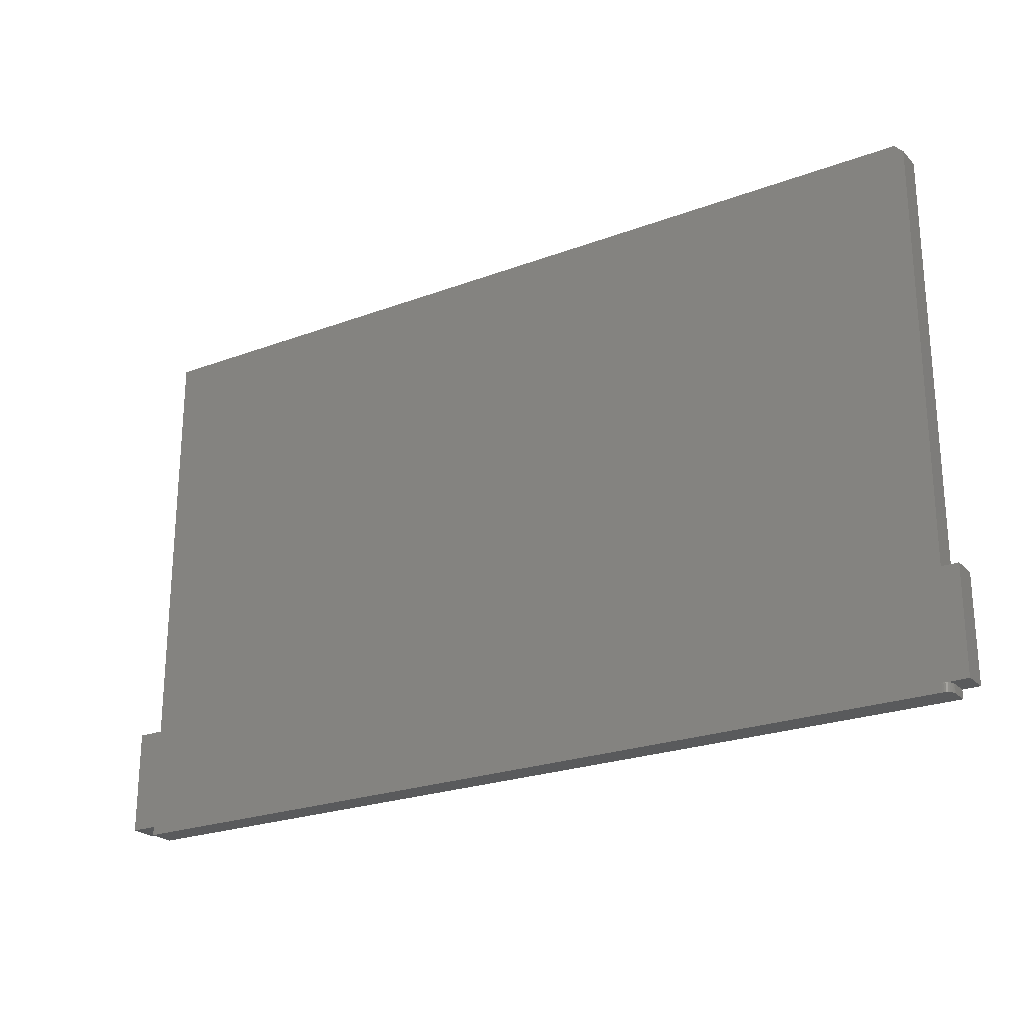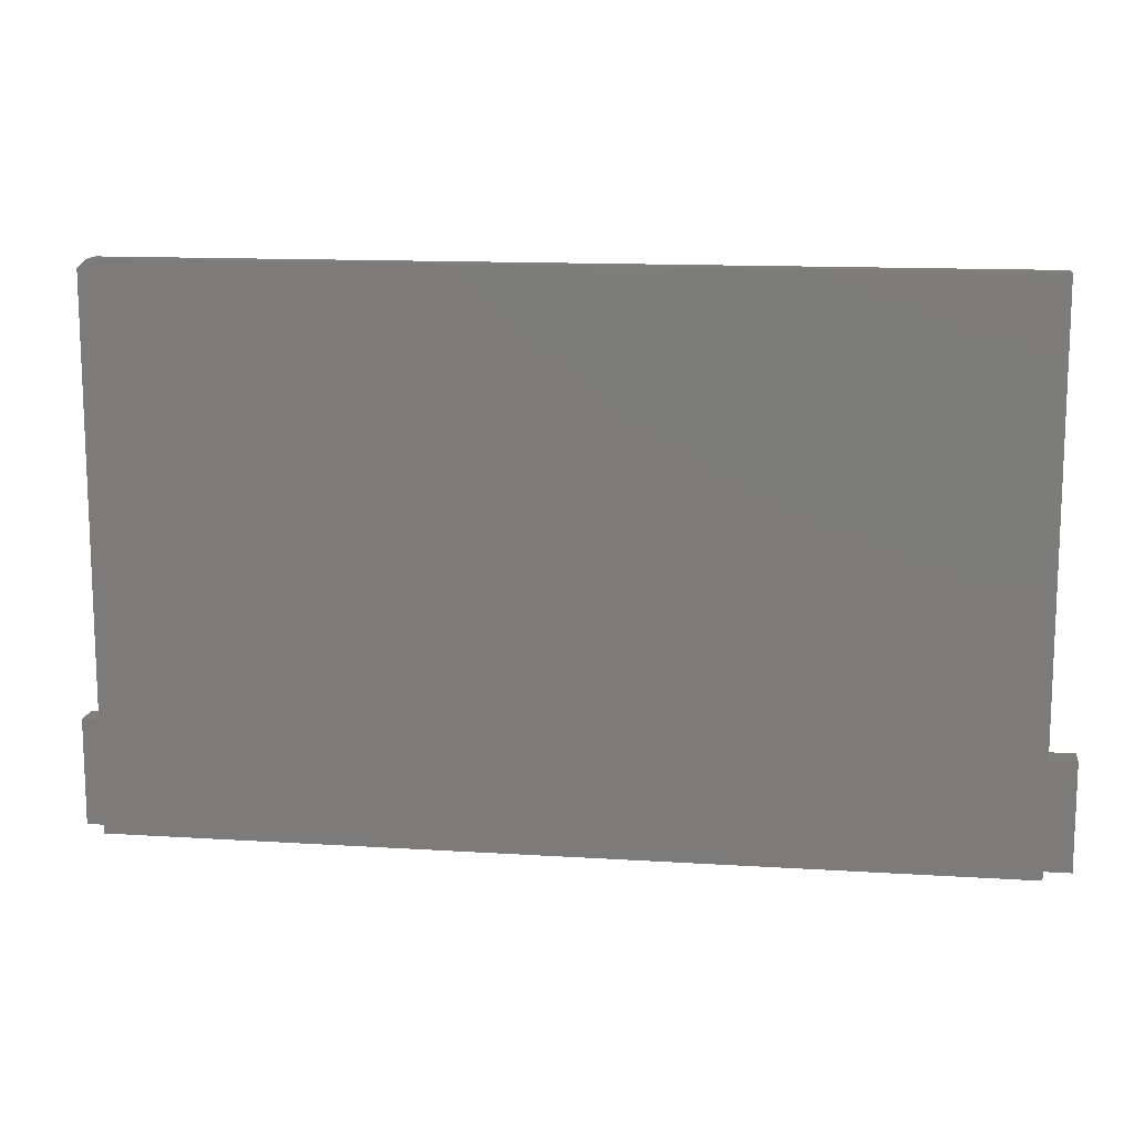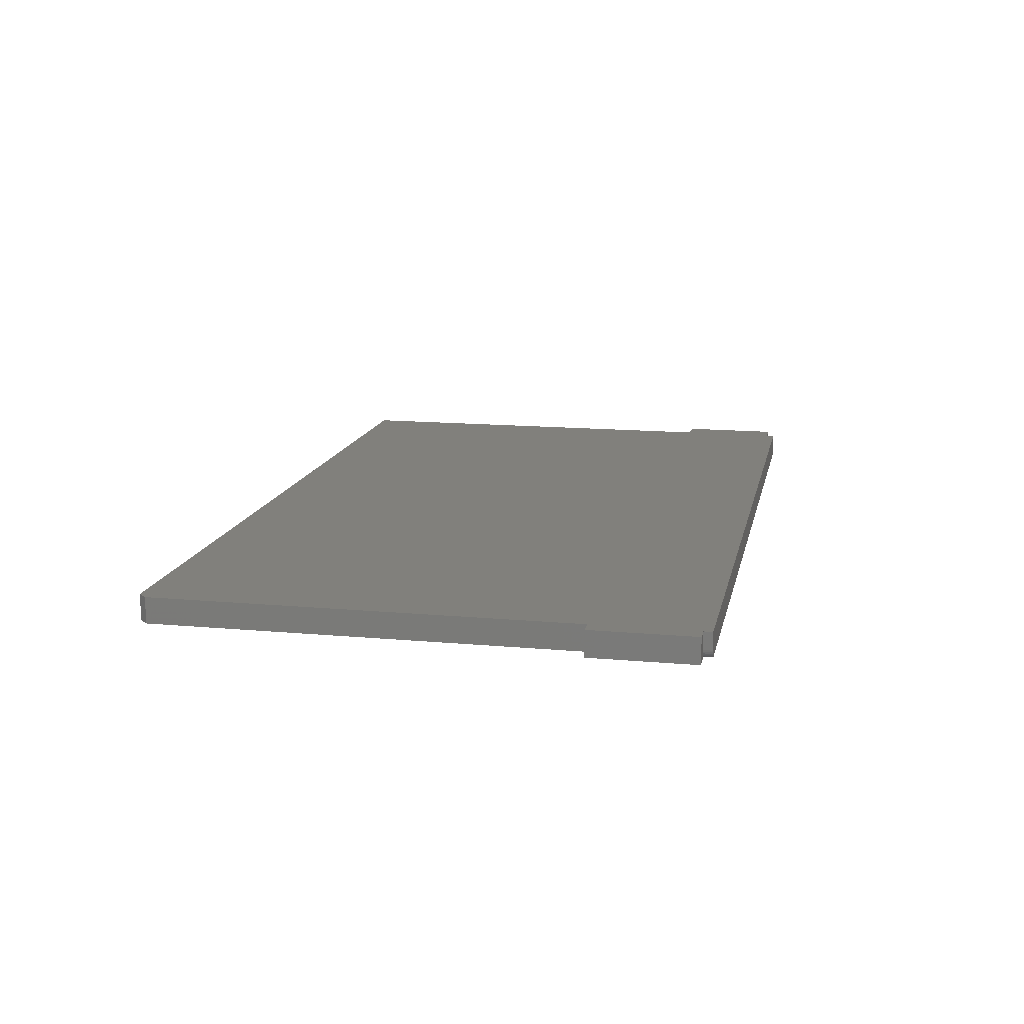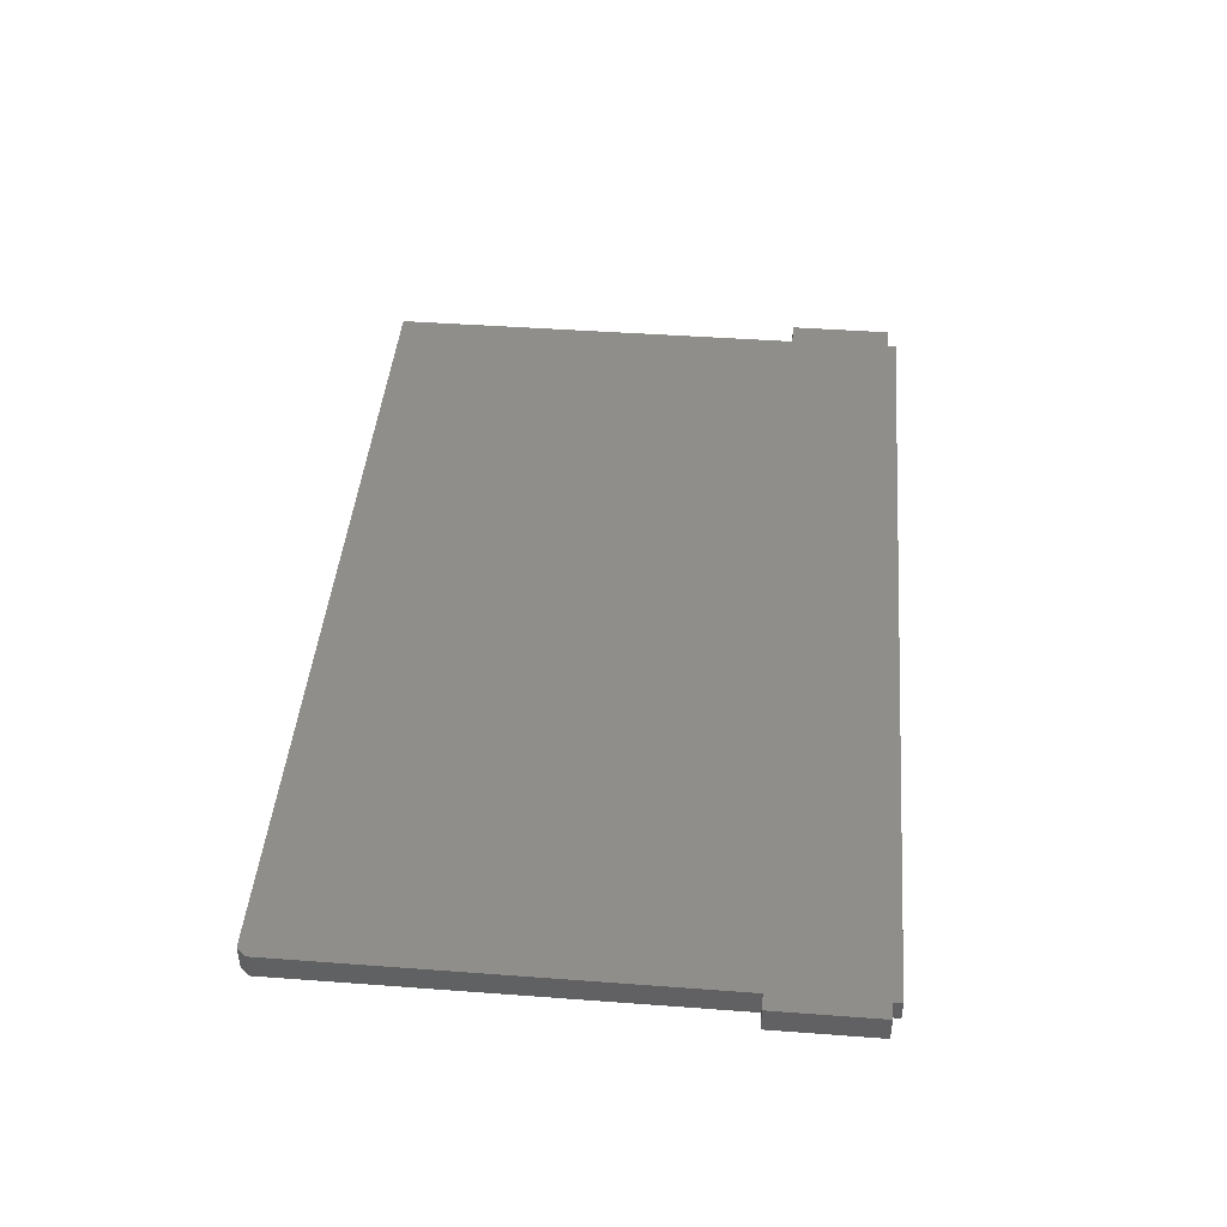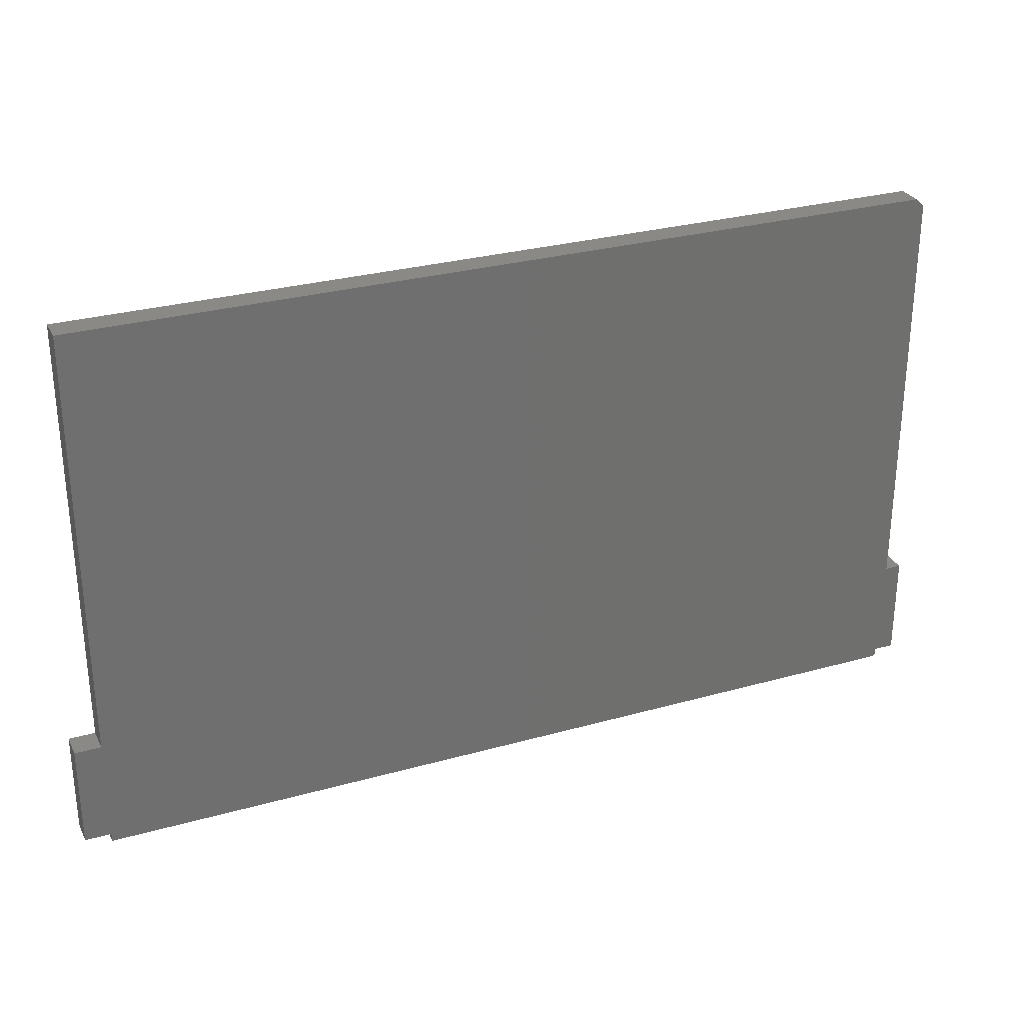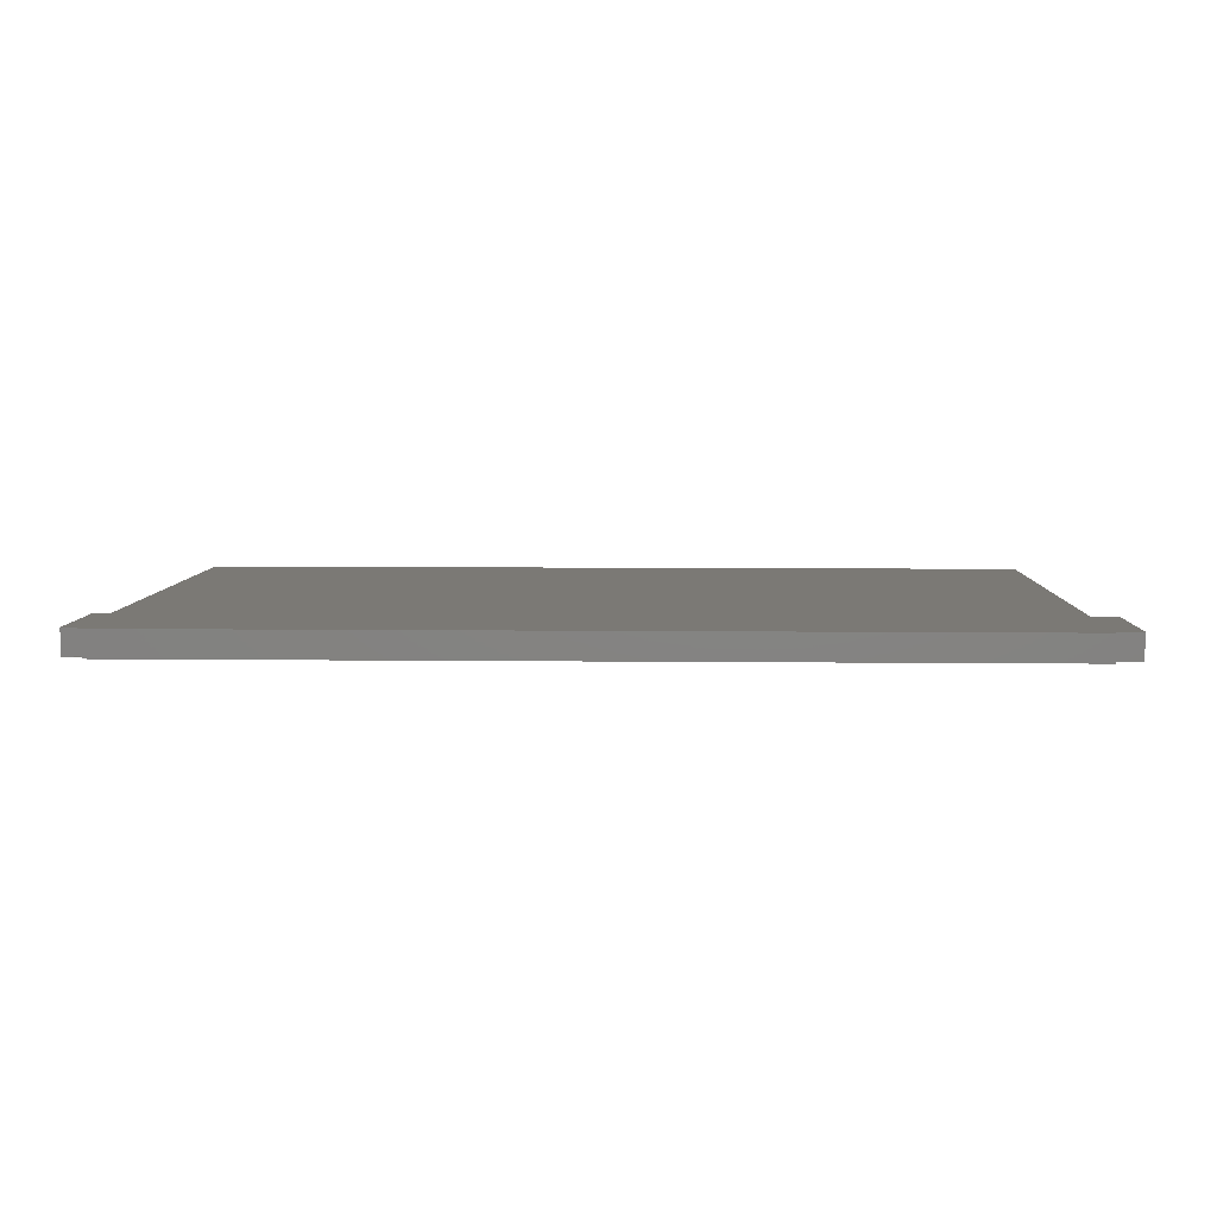
<metadata>
{"format":"stl","ext":"stl","renderer":"f3d","projection":"perspective","resolution":1024,"background":"white","views":[{"elev":-23.8,"azim":32.0,"up":"+Z"},{"elev":13.2,"azim":-171.8,"up":"+Z"},{"elev":14.1,"azim":101.5,"up":"+Y"},{"elev":43.8,"azim":95.0,"up":"+Y"},{"elev":28.9,"azim":-22.7,"up":"+Z"},{"elev":6.7,"azim":-178.1,"up":"+Y"}]}
</metadata>
<code>
# stl→obj: 50 verts, 93 faces
v -0.05469 -0.02344 -0.02344
v -0.07812 -0.02344 -0.009622
v -0.07812 -0.02344 -0.02344
v -0.05469 -0.02344 0.07031
v -0.07812 -0.02344 0.07031
v 0.7266 -0.02344 -0.02344
v 0.7344 -0.02344 0.07031
v 0.7344 -0.02344 0.07673
v -0.05469 -0.02344 0.07673
v -0.07812 -0.02344 0.02393
v -0.05469 -0.02344 -0.03125
v 0.7266 -0.02344 -0.03125
v 0.7493 -0.02344 0.07031
v 0.7493 -0.02344 -0.02344
v -0.05469 -0.02344 0.4588
v 0.7344 -0.02344 0.451
v 0.7266 -0.02344 0.4588
v 0.7266 3.012e-17 0.4588
v -0.05469 -5.662e-17 0.4588
v 0.7344 7.123e-18 0.07673
v 0.7344 3.05e-17 0.451
v -0.07812 -8.934e-17 -0.02344
v -0.07812 -8.848e-17 -0.009622
v -0.05469 -8.674e-17 -0.02344
v -0.05469 -8.088e-17 0.07031
v -0.05469 -8.048e-17 0.07673
v 0.7344 6.722e-18 0.07031
v 0.7344 8.674e-19 -0.02344
v -0.07812 -8.348e-17 0.07031
v 0.7344 3.795e-19 -0.03125
v -0.05469 -8.722e-17 -0.03125
v -0.07812 -8.638e-17 0.02393
v 0.7493 8.375e-18 0.07031
v 0.7493 2.52e-18 -0.02344
v 0.7344 -0.01562 -0.03125
v 0.7344 -0.01562 -0.02344
v 0.7309 -0.02212 -0.03125
v 0.7331 -0.01997 -0.03125
v 0.7321 -0.02115 -0.03125
v 0.7296 -0.02284 -0.03125
v 0.7281 -0.02329 -0.03125
v 0.7342 -0.01715 -0.03125
v 0.7338 -0.01861 -0.03125
v 0.7309 -0.02212 -0.02344
v 0.7321 -0.02115 -0.02344
v 0.7331 -0.01997 -0.02344
v 0.7338 -0.01861 -0.02344
v 0.7342 -0.01715 -0.02344
v 0.7296 -0.02284 -0.02344
v 0.7281 -0.02329 -0.02344
f 1 2 3
f 4 5 6
f 4 6 7
f 4 7 8
f 4 8 9
f 6 5 10
f 6 10 2
f 6 2 1
f 6 1 11
f 6 11 12
f 7 6 13
f 13 6 14
f 9 8 15
f 15 8 16
f 15 16 17
f 17 18 15
f 15 18 19
f 8 20 16
f 16 20 21
f 22 23 24
f 25 26 20
f 25 20 27
f 25 27 28
f 25 28 29
f 28 30 31
f 28 31 24
f 28 24 23
f 28 23 32
f 28 32 29
f 27 33 28
f 28 33 34
f 18 21 19
f 19 21 20
f 19 20 26
f 21 18 16
f 16 18 17
f 14 34 13
f 13 34 33
f 35 30 36
f 36 30 28
f 37 38 39
f 12 11 31
f 30 38 37
f 30 37 40
f 30 40 41
f 30 41 12
f 30 12 31
f 38 30 35
f 38 35 42
f 38 42 43
f 34 36 28
f 14 44 45
f 14 45 46
f 14 46 47
f 14 47 48
f 14 48 36
f 14 36 34
f 35 36 42
f 42 36 48
f 42 48 43
f 43 48 47
f 43 47 38
f 38 47 46
f 38 46 39
f 39 46 45
f 39 45 37
f 37 45 44
f 37 44 40
f 40 44 49
f 40 49 41
f 41 49 50
f 41 50 12
f 12 50 6
f 15 19 9
f 9 19 26
f 5 29 10
f 10 29 32
f 10 32 2
f 2 32 23
f 2 23 3
f 3 23 22
f 7 27 8
f 8 27 20
f 9 26 4
f 4 26 25
f 1 24 11
f 11 24 31
f 33 27 13
f 13 27 7
f 25 29 4
f 4 29 5
f 22 24 3
f 3 24 1

</code>
